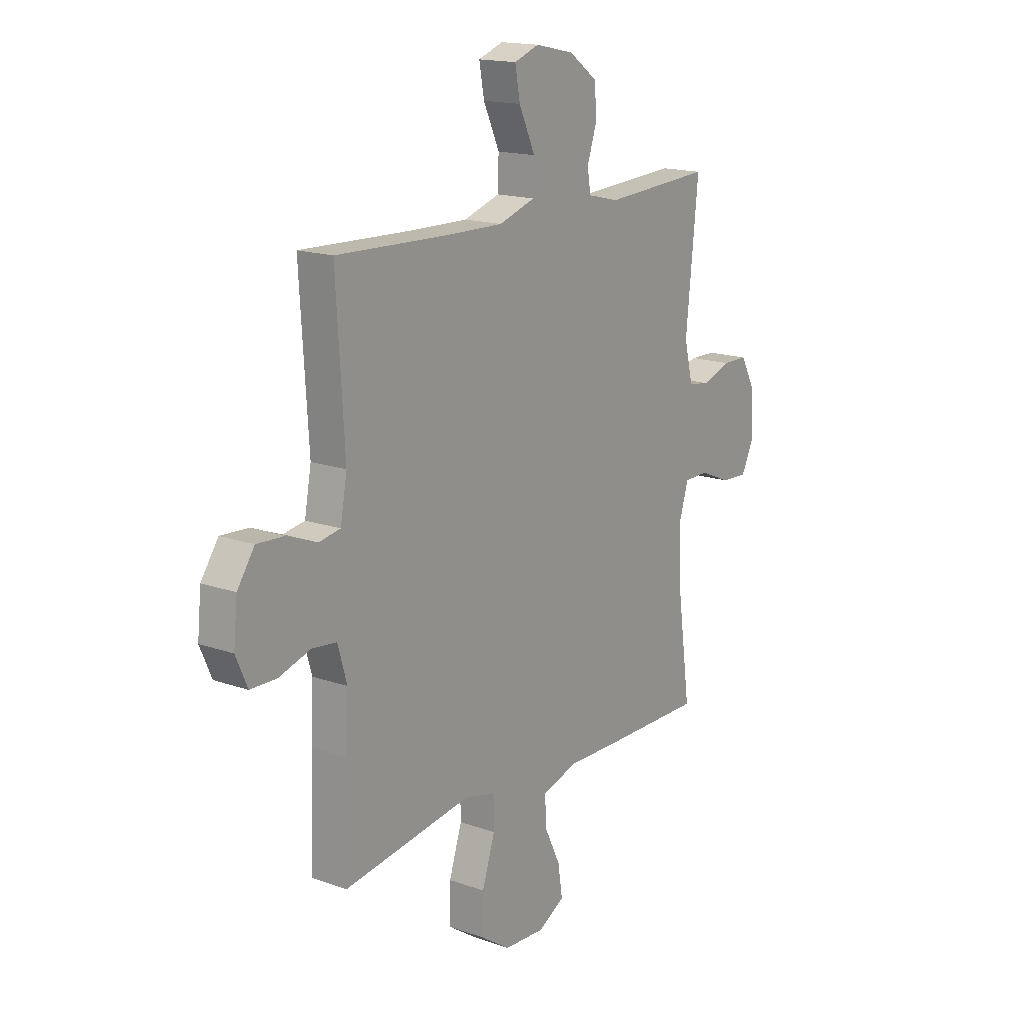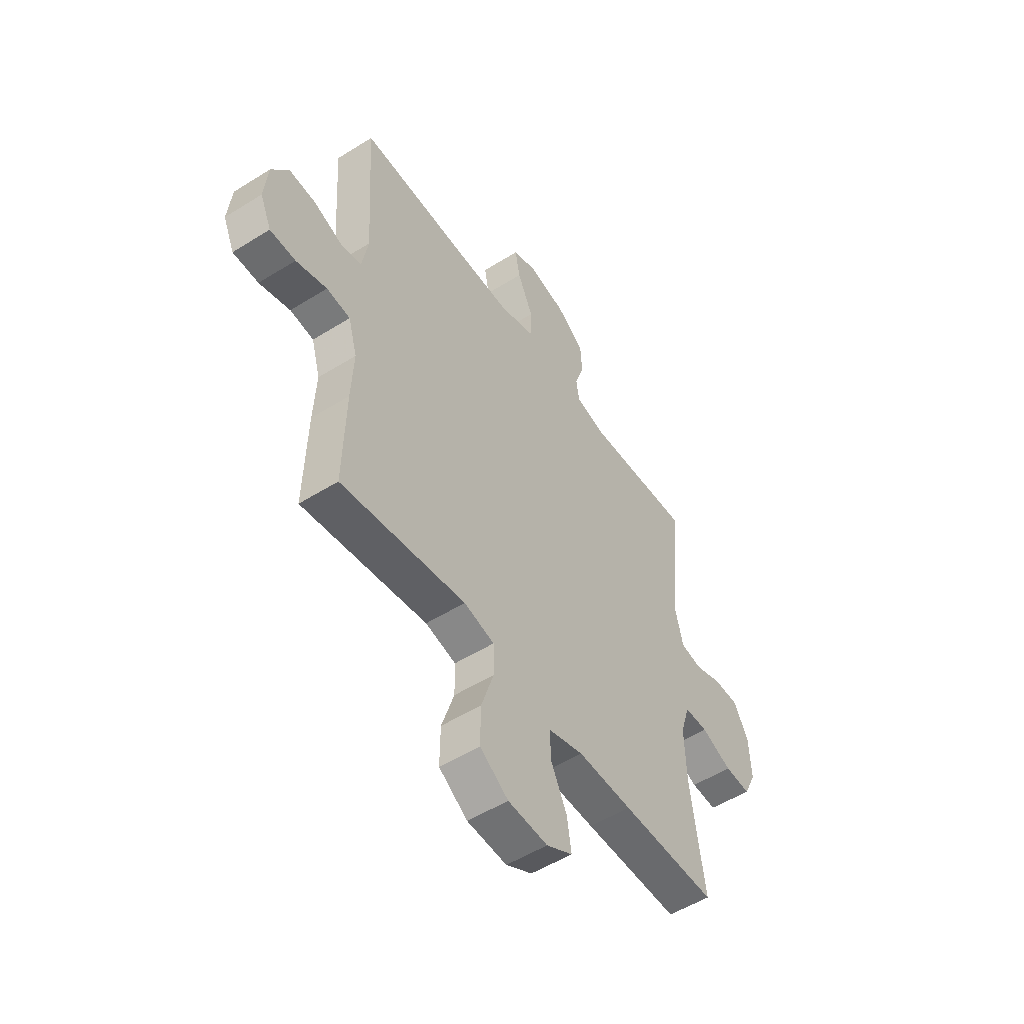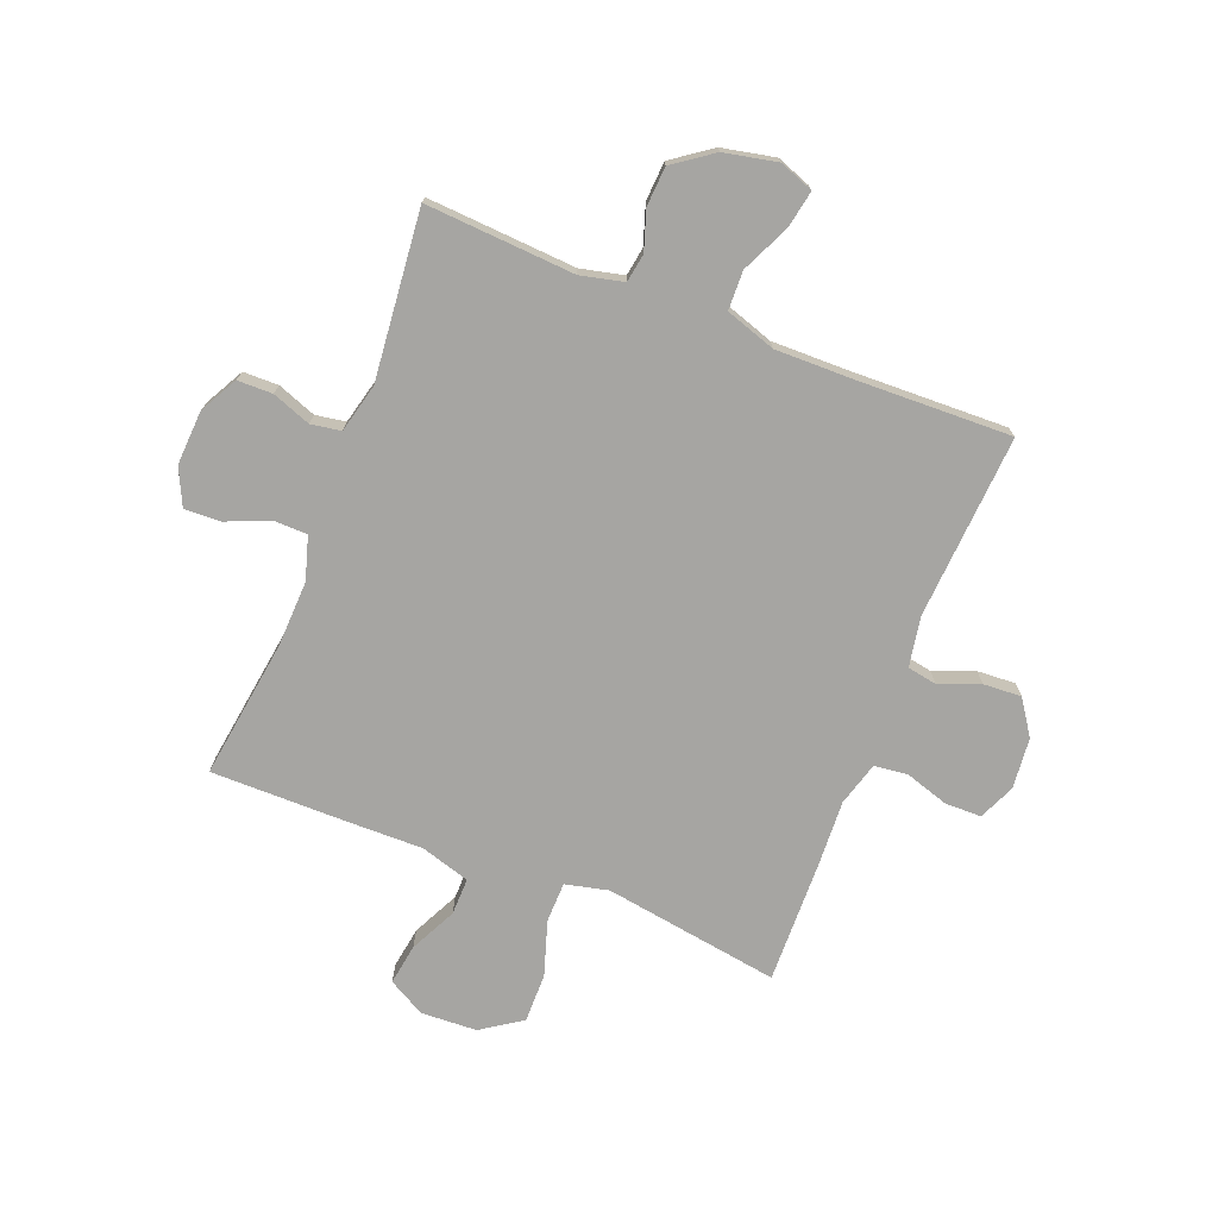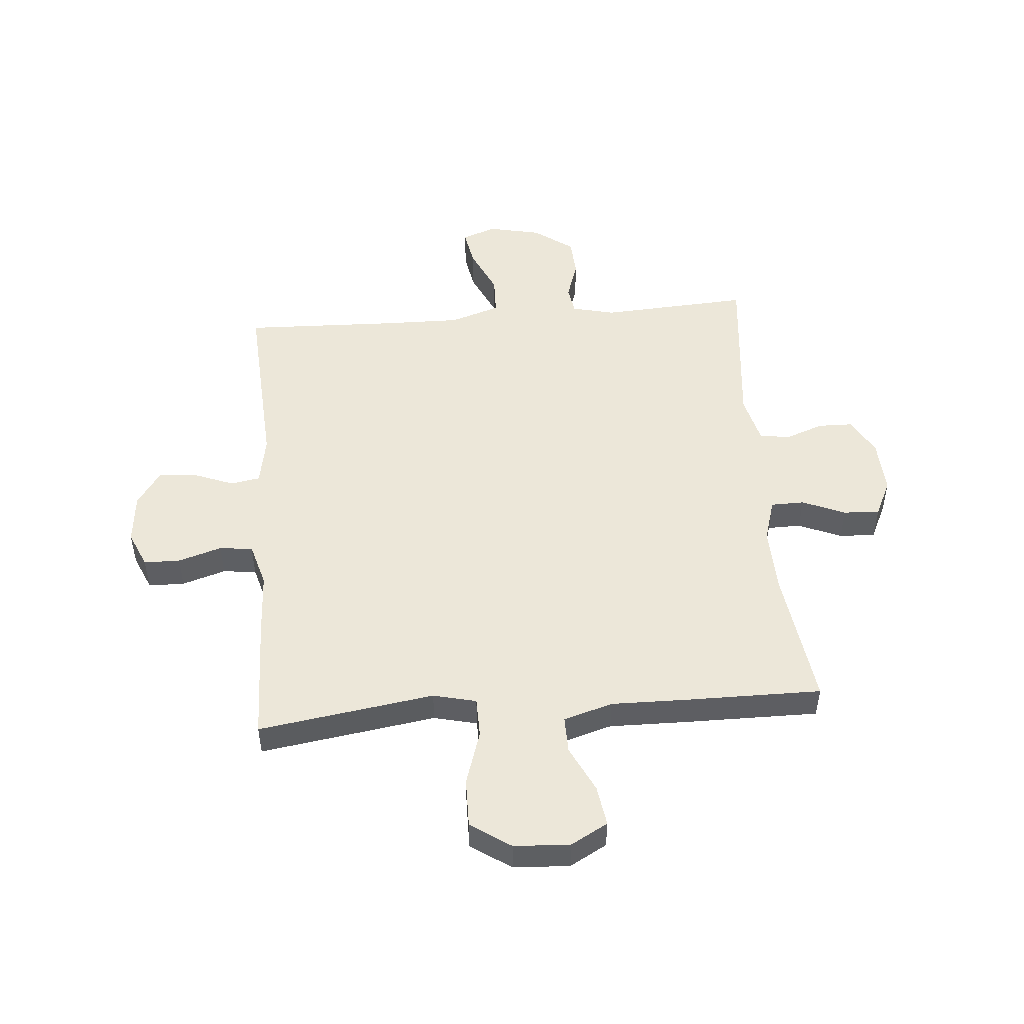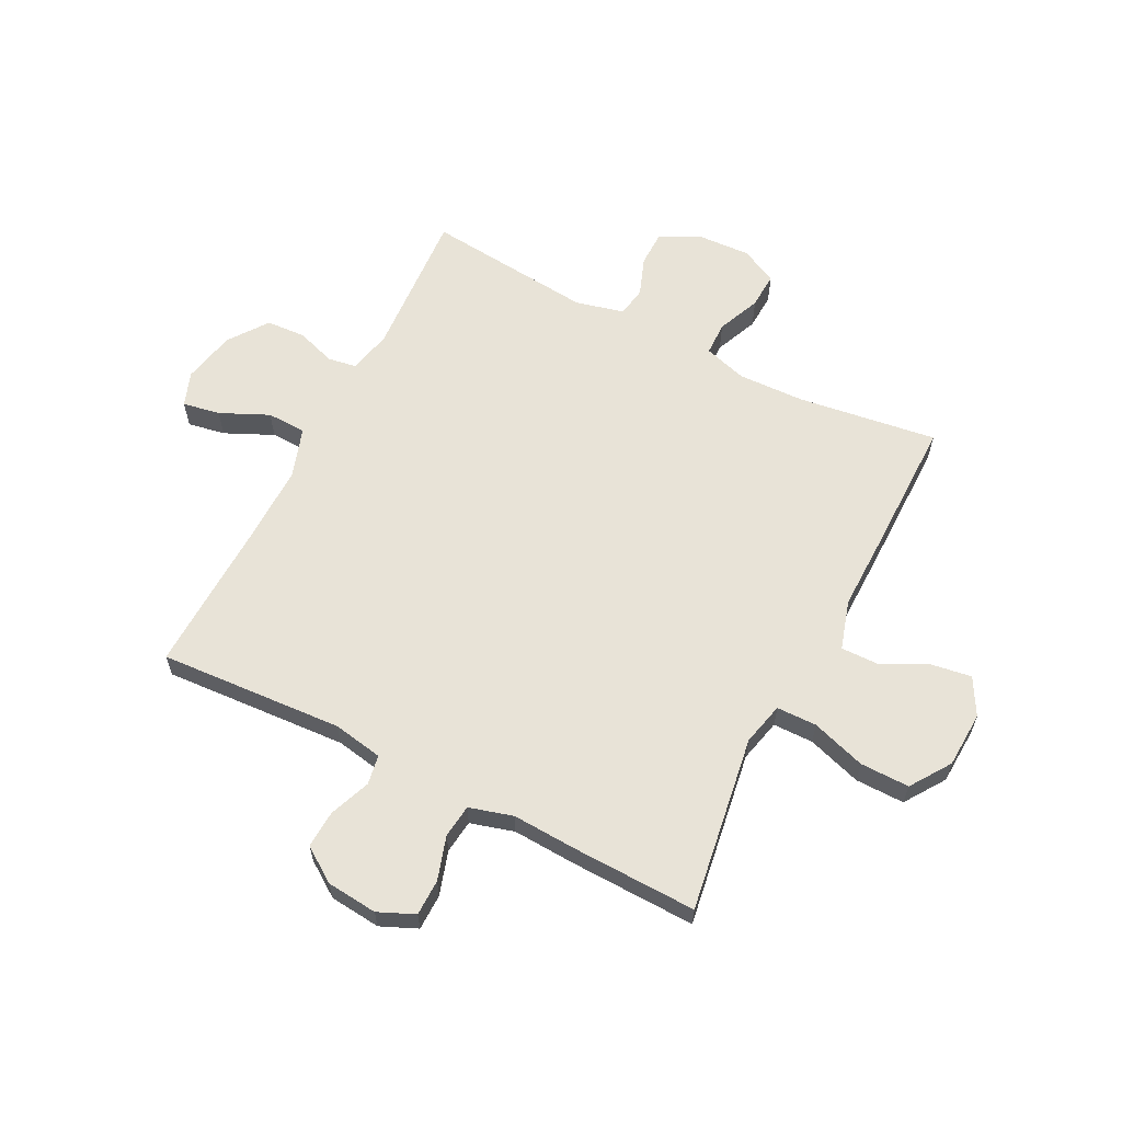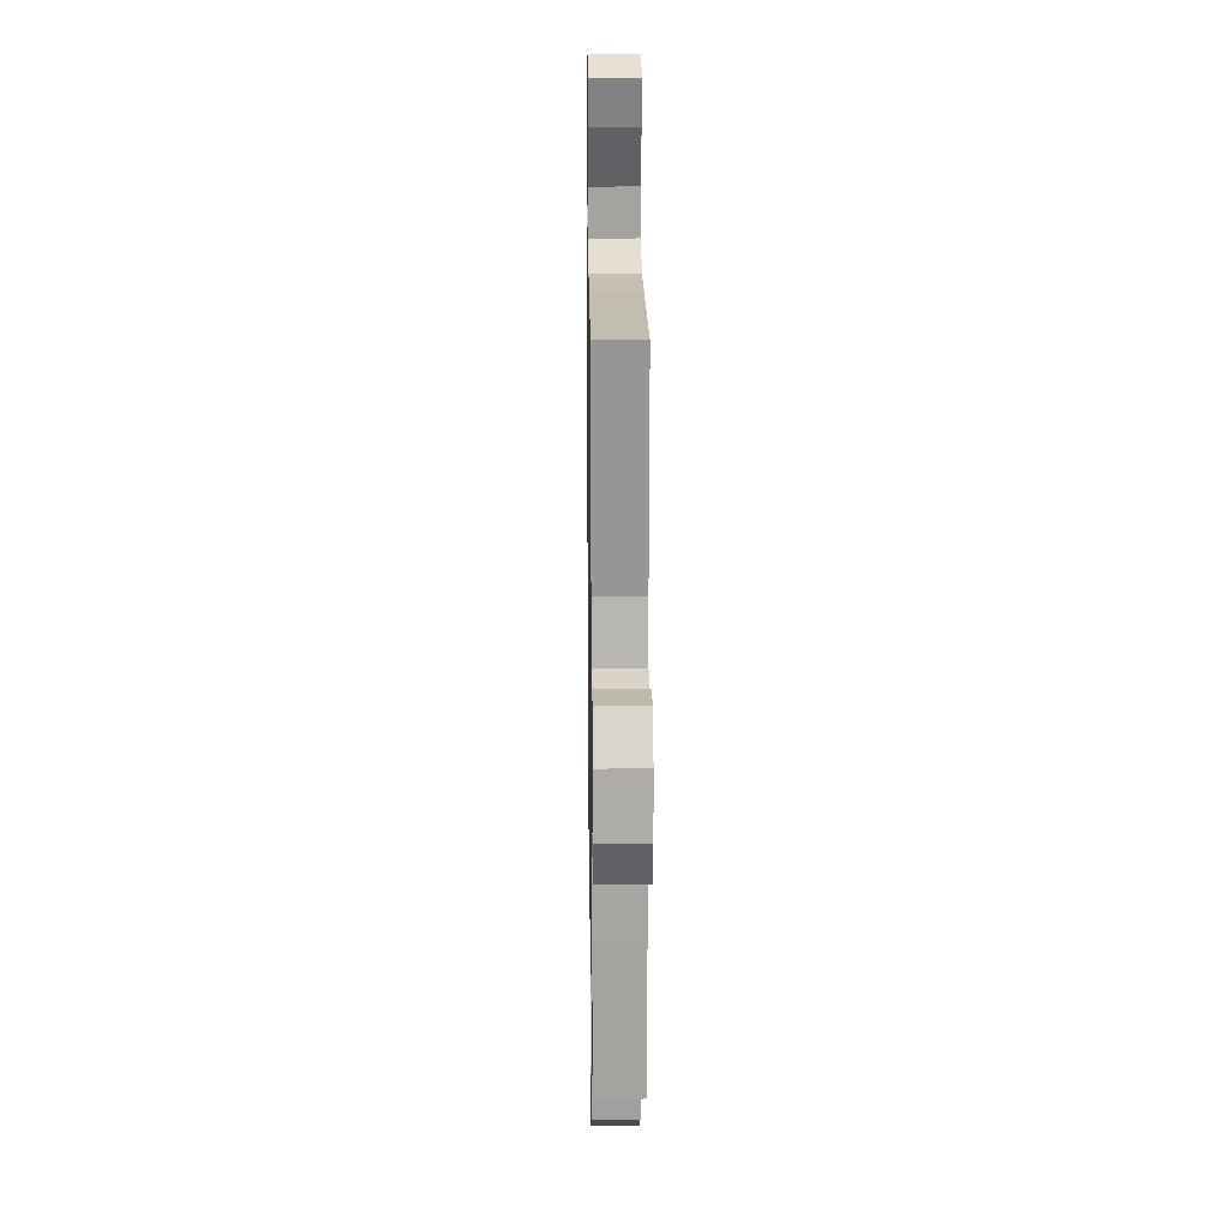
<metadata>
{"format":"obj","ext":"obj","renderer":"f3d","projection":"perspective","resolution":1024,"background":"white","views":[{"elev":16.4,"azim":125.9,"up":"+Z"},{"elev":-52.9,"azim":123.9,"up":"+Z"},{"elev":-73.7,"azim":-21.6,"up":"+Y"},{"elev":49.9,"azim":175.3,"up":"+Y"},{"elev":61.9,"azim":117.0,"up":"+Y"},{"elev":18.9,"azim":89.2,"up":"+Z"}]}
</metadata>
<code>
v 0.5 0.07 -0.5
v 0.308 0.07 -0.471
v 0.189 0.07 -0.453
v 0.113 0.07 -0.471
v 0.112 0.07 -0.542
v 0.143 0.07 -0.638
v 0.144 0.07 -0.725
v 0.073 0.07 -0.773
v -0.026 0.07 -0.778
v -0.091 0.07 -0.742
v -0.08 0.07 -0.67
v -0.04 0.07 -0.588
v -0.039 0.07 -0.523
v -0.126 0.07 -0.497
v -0.262 0.07 -0.499
v -0.5 0.07 -0.5
v -0.466 0.07 -0.255
v -0.462 0.07 -0.137
v -0.485 0.07 -0.061
v -0.544 0.07 -0.06
v -0.62 0.07 -0.092
v -0.684 0.07 -0.095
v -0.715 0.07 -0.03
v -0.71 0.07 0.066
v -0.674 0.07 0.133
v -0.612 0.07 0.134
v -0.544 0.07 0.109
v -0.491 0.07 0.118
v -0.47 0.07 0.204
v -0.5 0.07 0.5
v -0.237 0.07 0.484
v -0.161 0.07 0.502
v -0.153 0.07 0.552
v -0.176 0.07 0.621
v -0.172 0.07 0.69
v -0.103 0.07 0.74
v -0.009 0.07 0.76
v 0.051 0.07 0.738
v 0.039 0.07 0.672
v 0 0.07 0.587
v 0.002 0.07 0.518
v 0.09 0.07 0.489
v 0.227 0.07 0.491
v 0.5 0.07 0.5
v 0.48 0.07 0.175
v 0.496 0.07 0.087
v 0.548 0.07 0.078
v 0.62 0.07 0.106
v 0.687 0.07 0.11
v 0.729 0.07 0.049
v 0.738 0.07 -0.041
v 0.71 0.07 -0.105
v 0.646 0.07 -0.106
v 0.569 0.07 -0.082
v 0.51 0.07 -0.089
v 0.488 0.07 -0.166
v 0.494 0.07 -0.281
v 0.5 0 -0.5
v 0.308 0 -0.471
v 0.189 0 -0.453
v 0.113 0 -0.471
v 0.112 0 -0.542
v 0.143 0 -0.638
v 0.144 0 -0.725
v 0.073 0 -0.773
v -0.026 0 -0.778
v -0.091 0 -0.742
v -0.08 0 -0.67
v -0.04 0 -0.588
v -0.039 0 -0.523
v -0.126 0 -0.497
v -0.262 0 -0.499
v -0.5 0 -0.5
v -0.466 0 -0.255
v -0.462 0 -0.137
v -0.485 0 -0.061
v -0.544 0 -0.06
v -0.62 0 -0.092
v -0.684 0 -0.095
v -0.715 0 -0.03
v -0.71 0 0.066
v -0.674 0 0.133
v -0.612 0 0.134
v -0.544 0 0.109
v -0.491 0 0.118
v -0.47 0 0.204
v -0.5 0 0.5
v -0.237 0 0.484
v -0.161 0 0.502
v -0.153 0 0.552
v -0.176 0 0.621
v -0.172 0 0.69
v -0.103 0 0.74
v -0.009 0 0.76
v 0.051 0 0.738
v 0.039 0 0.672
v 0 0 0.587
v 0.002 0 0.518
v 0.09 0 0.489
v 0.227 0 0.491
v 0.5 0 0.5
v 0.48 0 0.175
v 0.496 0 0.087
v 0.548 0 0.078
v 0.62 0 0.106
v 0.687 0 0.11
v 0.729 0 0.049
v 0.738 0 -0.041
v 0.71 0 -0.105
v 0.646 0 -0.106
v 0.569 0 -0.082
v 0.51 0 -0.089
v 0.488 0 -0.166
v 0.494 0 -0.281
f 1 2 3
f 57 1 3
f 56 57 3
f 55 56 3 4
f 52 53 54
f 51 52 54
f 50 51 54
f 49 50 54
f 48 49 54
f 47 48 54
f 46 47 54 55
f 45 46 55 4
f 43 44 45 4
f 38 39 40
f 37 38 40
f 36 37 40
f 35 36 40
f 34 35 40
f 33 34 40
f 32 33 40 41
f 31 32 41 42
f 29 30 31
f 42 43 4
f 31 42 4
f 29 31 4
f 28 29 4
f 25 26 27
f 24 25 27
f 23 24 27
f 22 23 27
f 21 22 27
f 20 21 27
f 14 15 16 17
f 13 14 17 18
f 10 11 12
f 9 10 12
f 8 9 12
f 7 8 12
f 6 7 12
f 5 6 12
f 5 12 13
f 13 18 19
f 5 13 19
f 4 5 19
f 19 20 27 28
f 4 19 28
f 60 59 58
f 60 58 114
f 60 114 113
f 61 60 113 112
f 111 110 109
f 111 109 108
f 111 108 107
f 111 107 106
f 111 106 105
f 111 105 104
f 112 111 104 103
f 61 112 103 102
f 61 102 101 100
f 97 96 95
f 97 95 94
f 97 94 93
f 97 93 92
f 97 92 91
f 97 91 90
f 98 97 90 89
f 99 98 89 88
f 88 87 86
f 61 100 99
f 61 99 88
f 61 88 86
f 61 86 85
f 84 83 82
f 84 82 81
f 84 81 80
f 84 80 79
f 84 79 78
f 84 78 77
f 74 73 72 71
f 75 74 71 70
f 69 68 67
f 69 67 66
f 69 66 65
f 69 65 64
f 69 64 63
f 69 63 62
f 70 69 62
f 76 75 70
f 76 70 62
f 76 62 61
f 85 84 77 76
f 85 76 61
f 1 58 59 2
f 2 59 60 3
f 3 60 61 4
f 4 61 62 5
f 5 62 63 6
f 6 63 64 7
f 7 64 65 8
f 8 65 66 9
f 9 66 67 10
f 10 67 68 11
f 11 68 69 12
f 12 69 70 13
f 13 70 71 14
f 14 71 72 15
f 15 72 73 16
f 16 73 74 17
f 17 74 75 18
f 18 75 76 19
f 19 76 77 20
f 20 77 78 21
f 21 78 79 22
f 22 79 80 23
f 23 80 81 24
f 24 81 82 25
f 25 82 83 26
f 26 83 84 27
f 27 84 85 28
f 28 85 86 29
f 29 86 87 30
f 30 87 88 31
f 31 88 89 32
f 32 89 90 33
f 33 90 91 34
f 34 91 92 35
f 35 92 93 36
f 36 93 94 37
f 37 94 95 38
f 38 95 96 39
f 39 96 97 40
f 40 97 98 41
f 41 98 99 42
f 42 99 100 43
f 43 100 101 44
f 44 101 102 45
f 45 102 103 46
f 46 103 104 47
f 47 104 105 48
f 48 105 106 49
f 49 106 107 50
f 50 107 108 51
f 51 108 109 52
f 52 109 110 53
f 53 110 111 54
f 54 111 112 55
f 55 112 113 56
f 56 113 114 57
f 57 114 58 1

</code>
